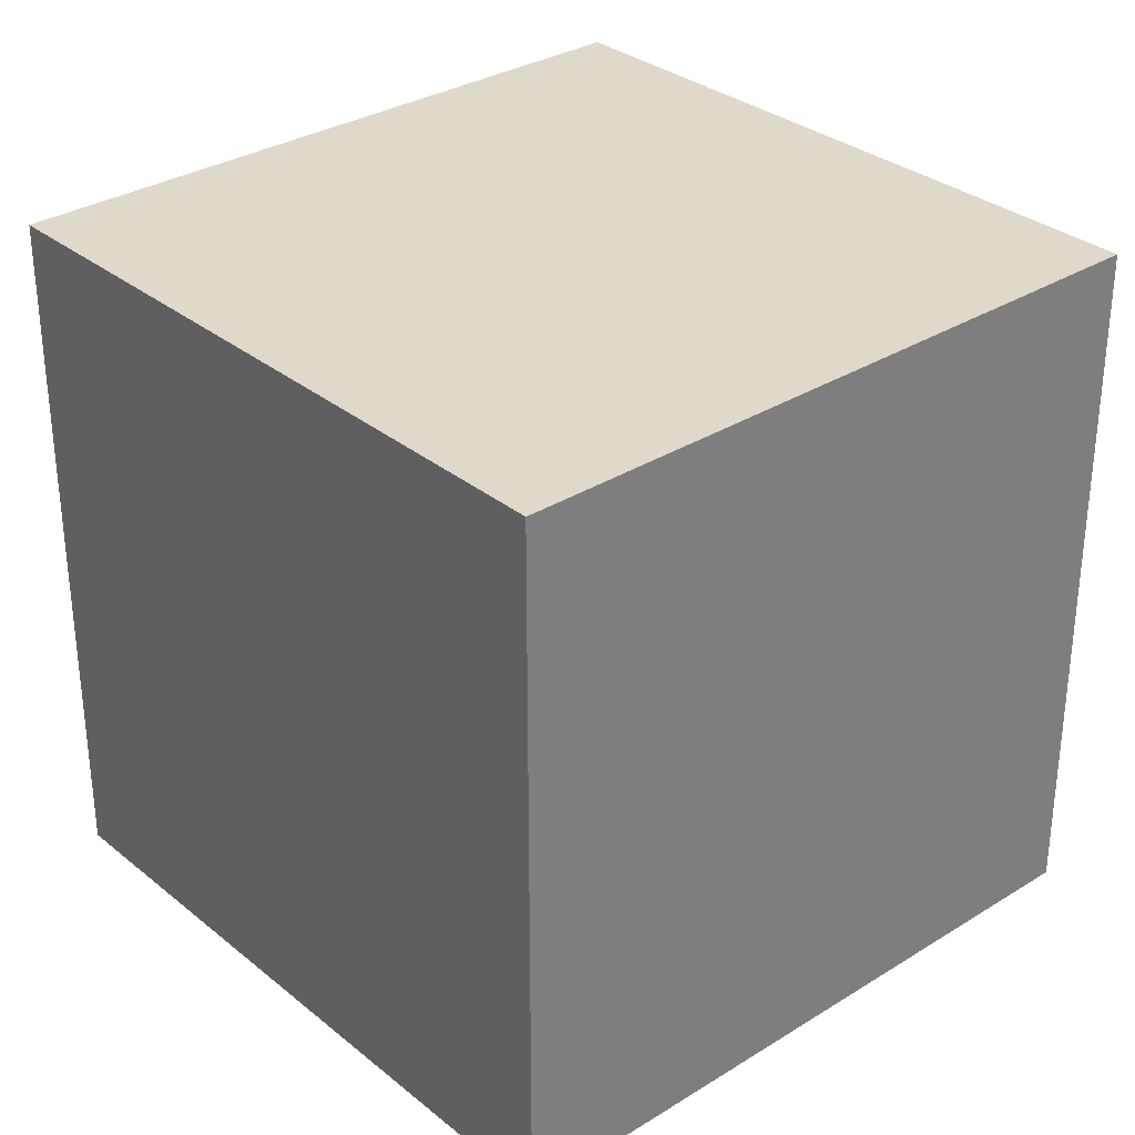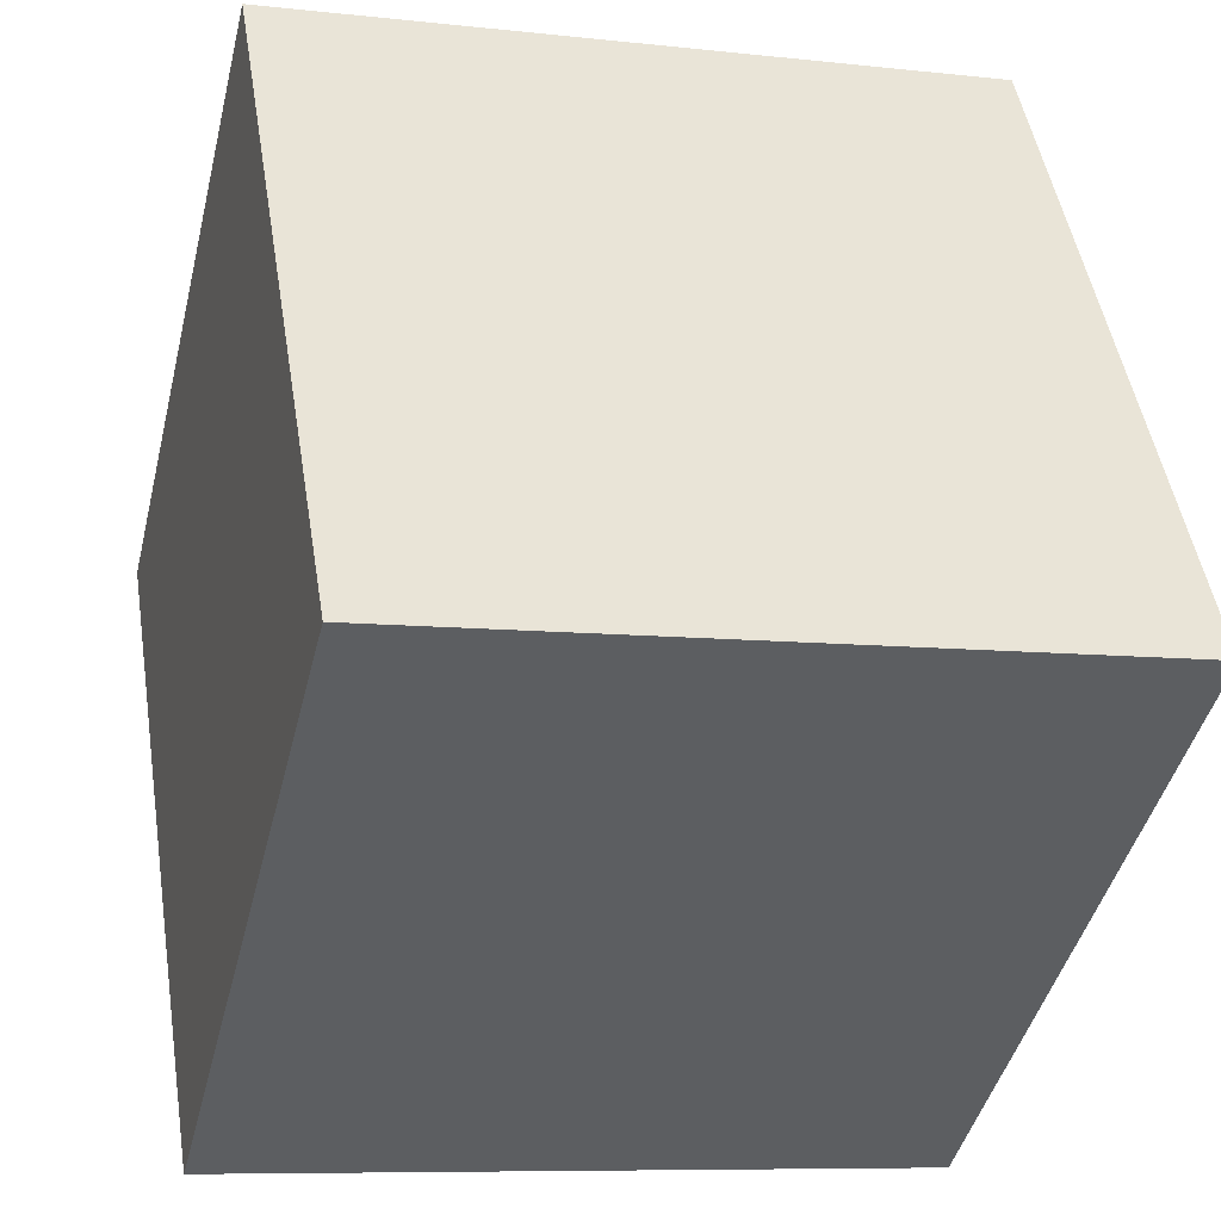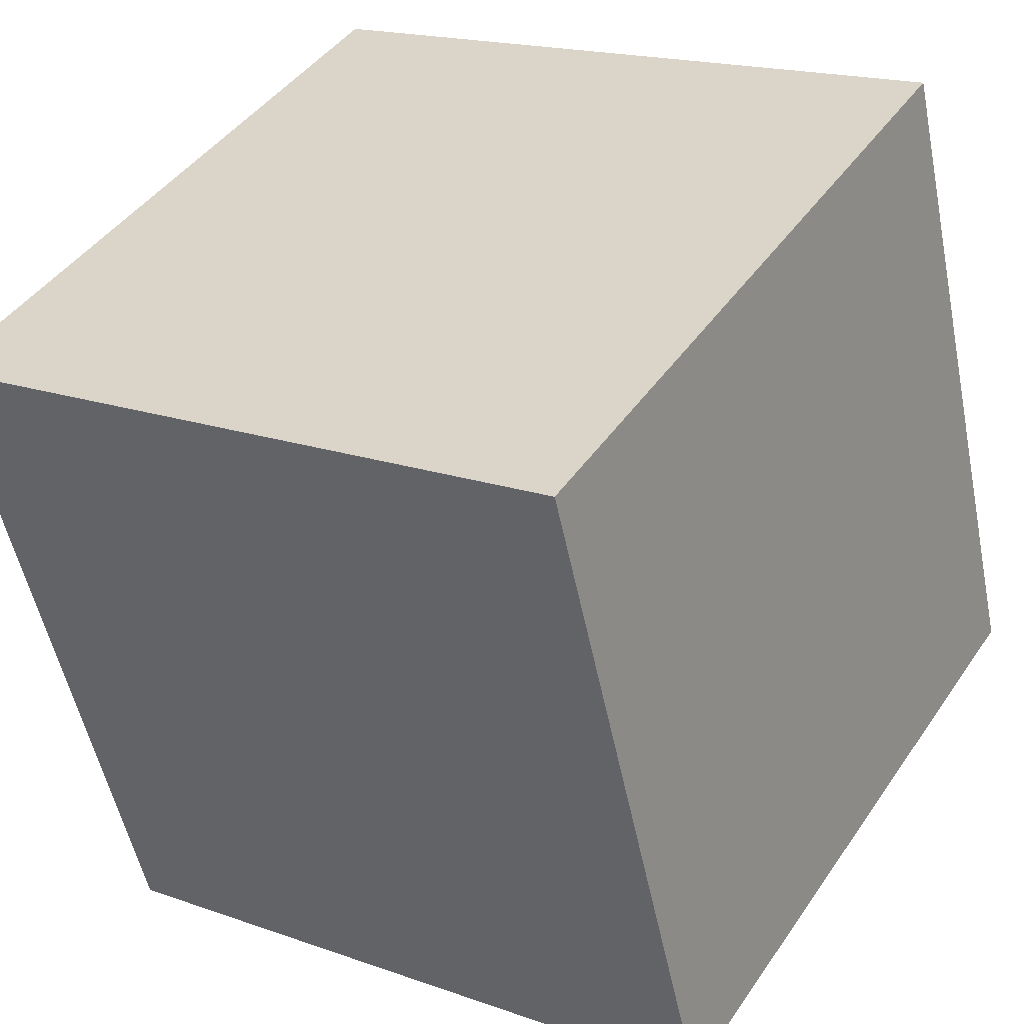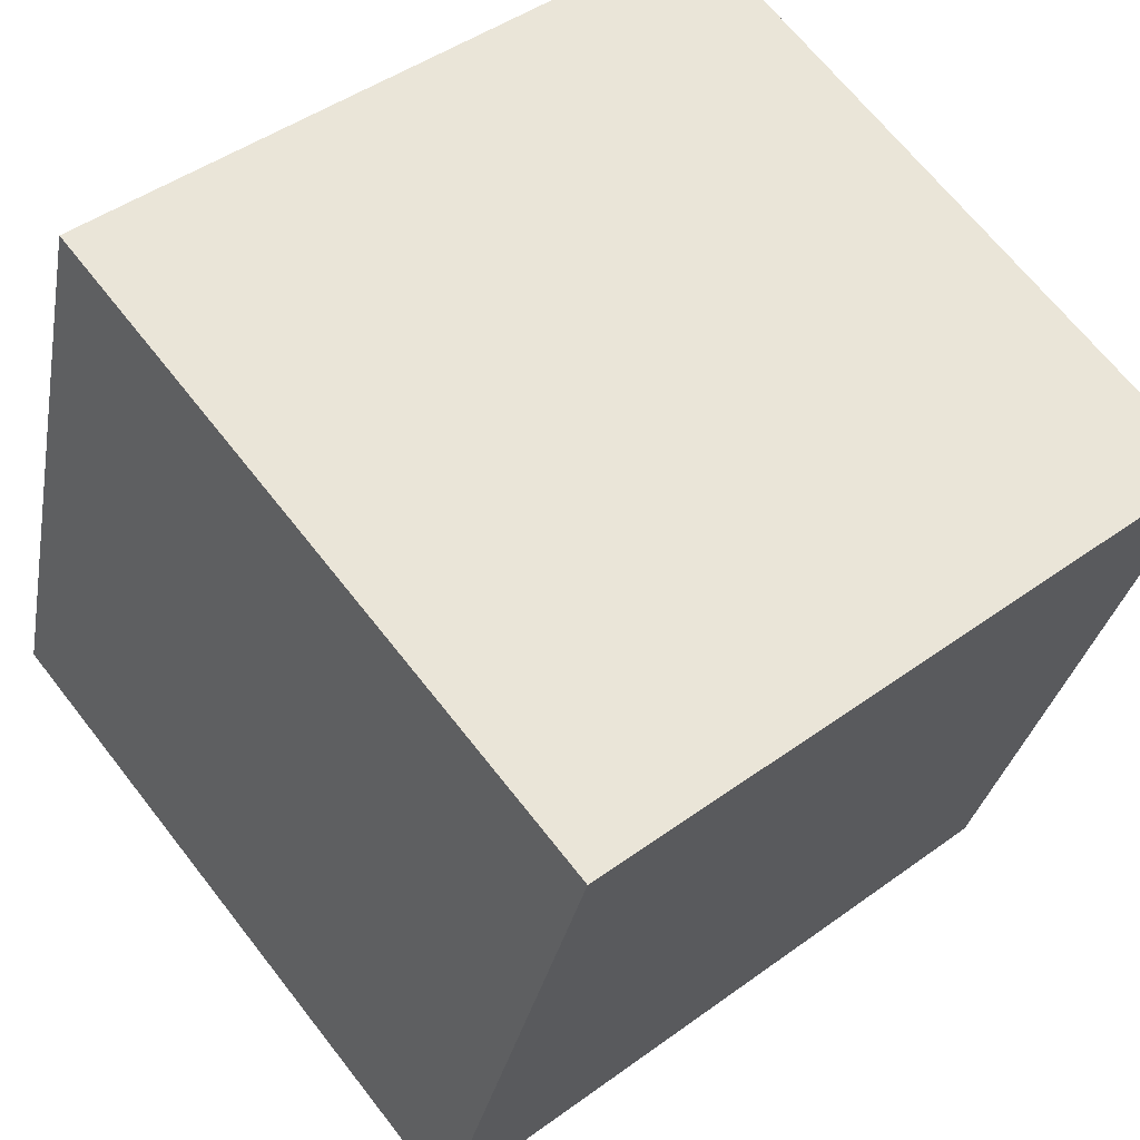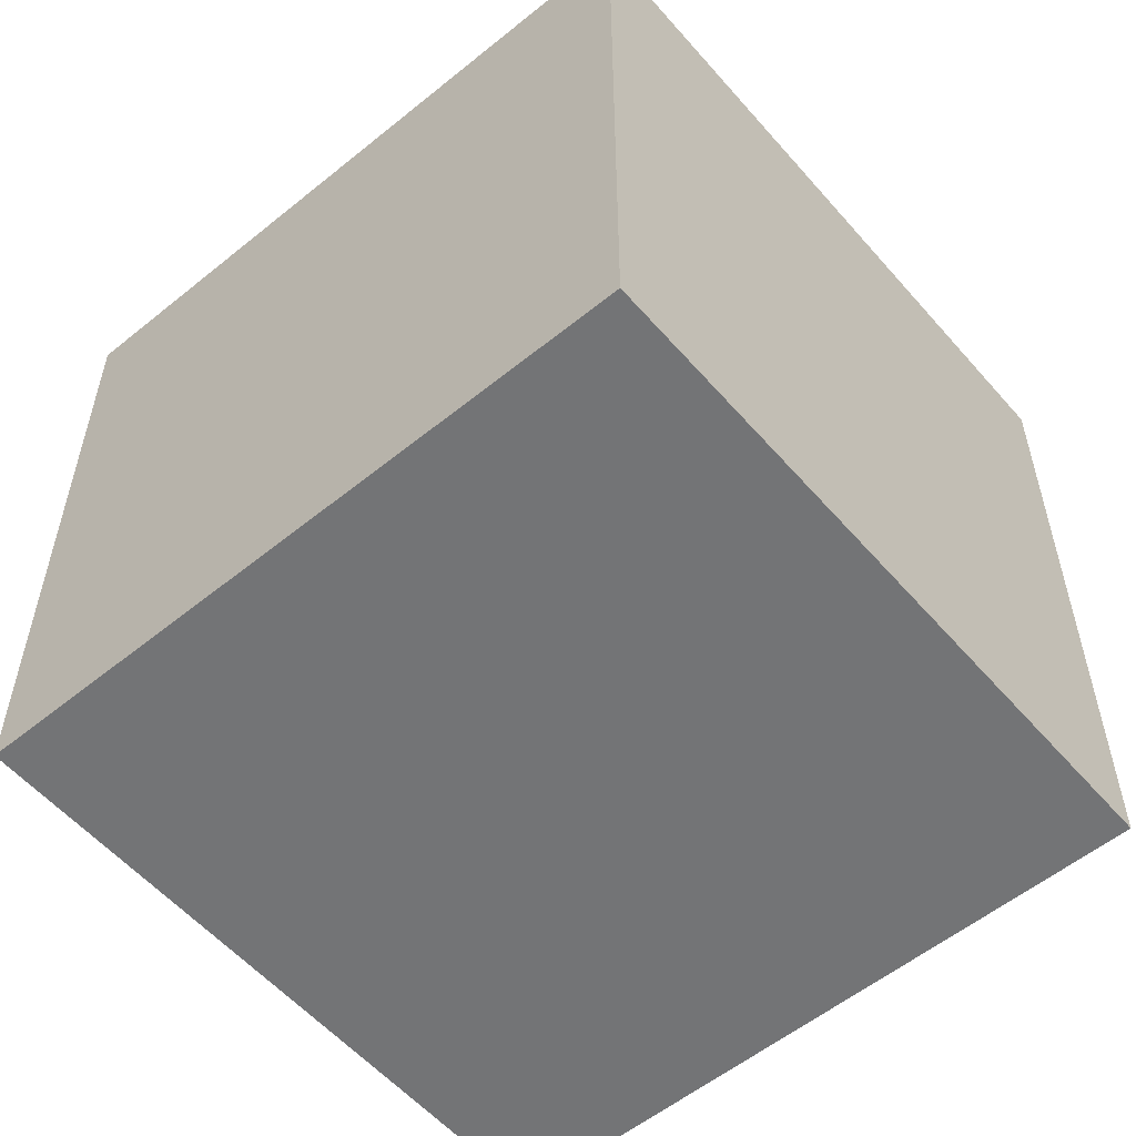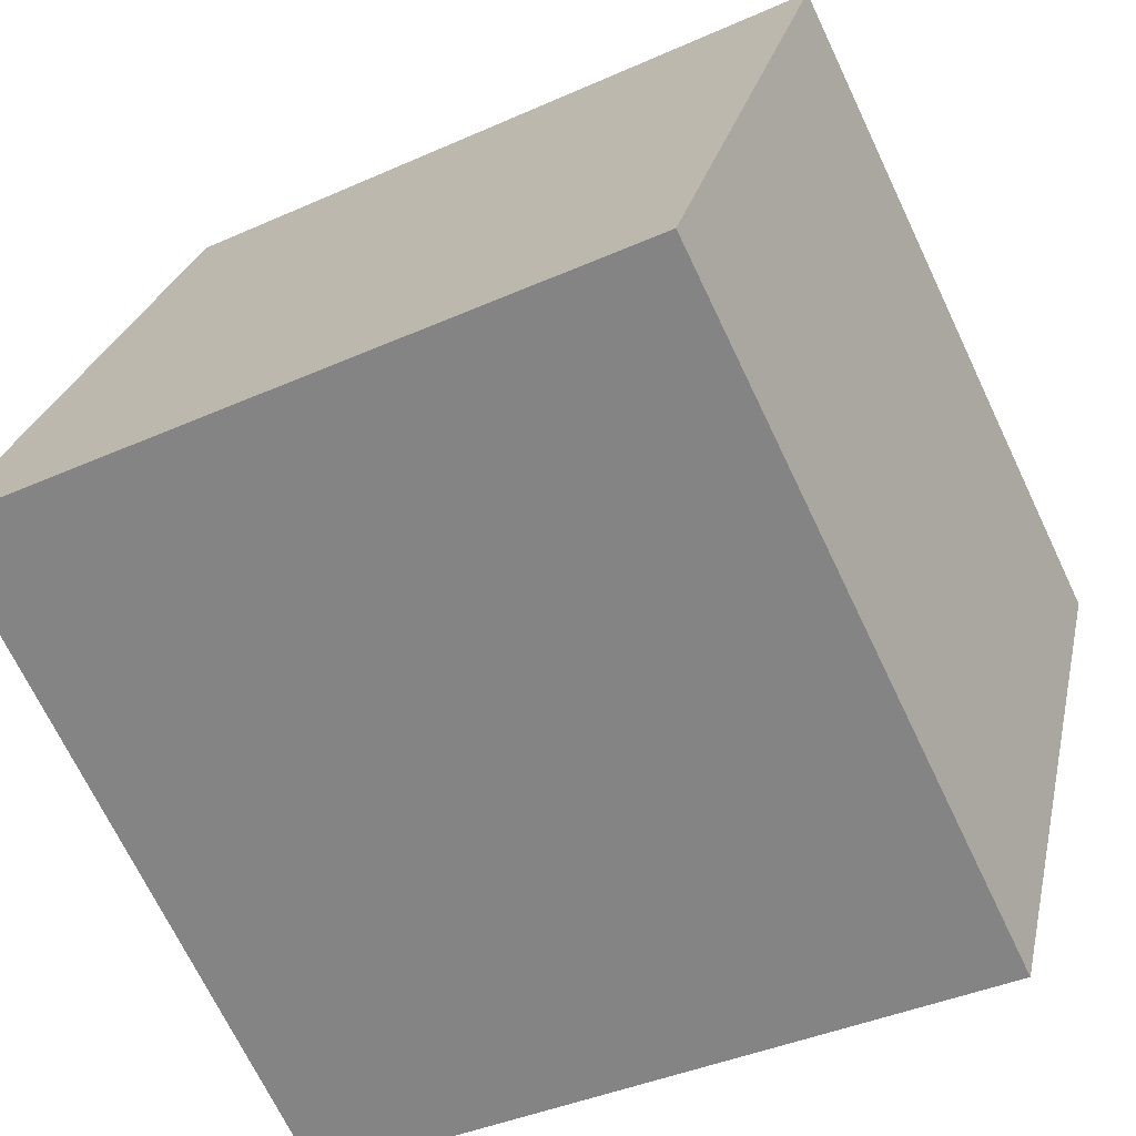
<metadata>
{"format":"obj","ext":"obj","renderer":"f3d","projection":"perspective","resolution":1024,"background":"white","views":[{"elev":31.7,"azim":62.4,"up":"+Z"},{"elev":48.4,"azim":170.9,"up":"+Y"},{"elev":43.2,"azim":31.7,"up":"+Y"},{"elev":67.0,"azim":142.0,"up":"+Y"},{"elev":-56.2,"azim":144.1,"up":"+Z"},{"elev":-69.9,"azim":-154.5,"up":"+Y"}]}
</metadata>
<code>
v 0.7618 0.3633 -0.381
v 0.7618 0.3633 0.019
v 0.3733 0.2682 0.019
v 0.7618 0.3633 -0.381
v 0.3733 0.2682 0.019
v 0.3733 0.2682 -0.381
v 0.6667 0.7518 -0.381
v 0.2782 0.6567 -0.381
v 0.2782 0.6567 0.019
v 0.6667 0.7518 -0.381
v 0.2782 0.6567 0.019
v 0.6667 0.7518 0.019
v 0.7618 0.3633 -0.381
v 0.6667 0.7518 -0.381
v 0.6667 0.7518 0.019
v 0.7618 0.3633 -0.381
v 0.6667 0.7518 0.019
v 0.7618 0.3633 0.019
v 0.7618 0.3633 0.019
v 0.6667 0.7518 0.019
v 0.2782 0.6567 0.019
v 0.7618 0.3633 0.019
v 0.2782 0.6567 0.019
v 0.3733 0.2682 0.019
v 0.3733 0.2682 0.019
v 0.2782 0.6567 0.019
v 0.2782 0.6567 -0.381
v 0.3733 0.2682 0.019
v 0.2782 0.6567 -0.381
v 0.3733 0.2682 -0.381
v 0.6667 0.7518 -0.381
v 0.7618 0.3633 -0.381
v 0.3733 0.2682 -0.381
v 0.6667 0.7518 -0.381
v 0.3733 0.2682 -0.381
v 0.2782 0.6567 -0.381
f 1 2 3
f 4 5 6
f 7 8 9
f 10 11 12
f 13 14 15
f 16 17 18
f 19 20 21
f 22 23 24
f 25 26 27
f 28 29 30
f 31 32 33
f 34 35 36

</code>
